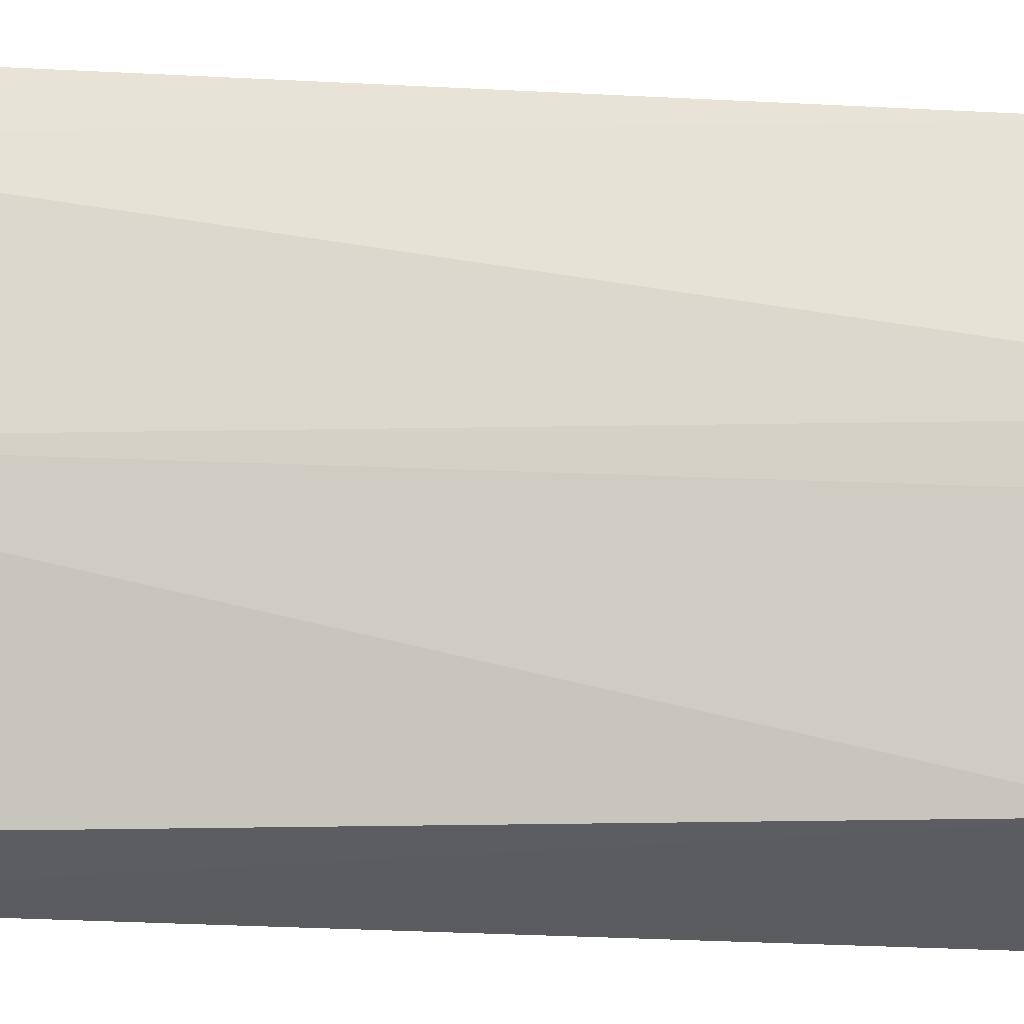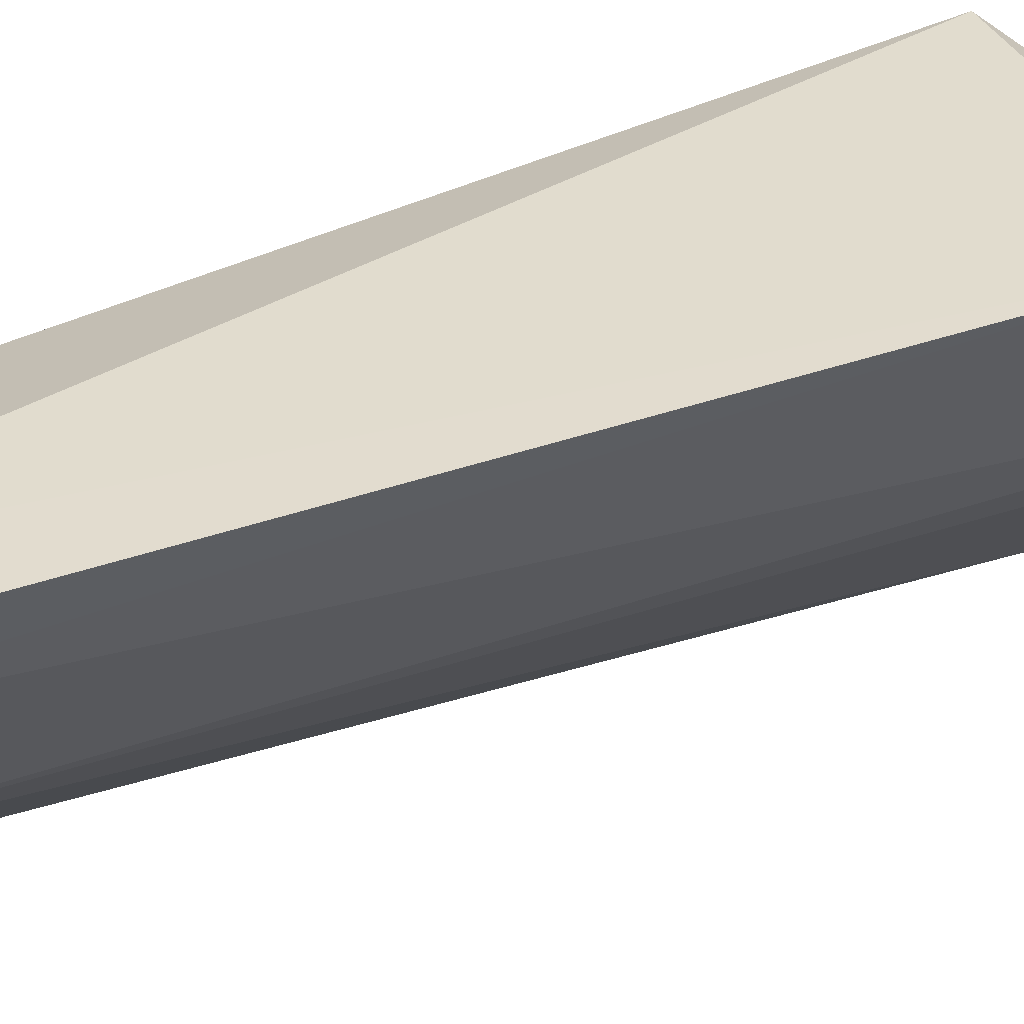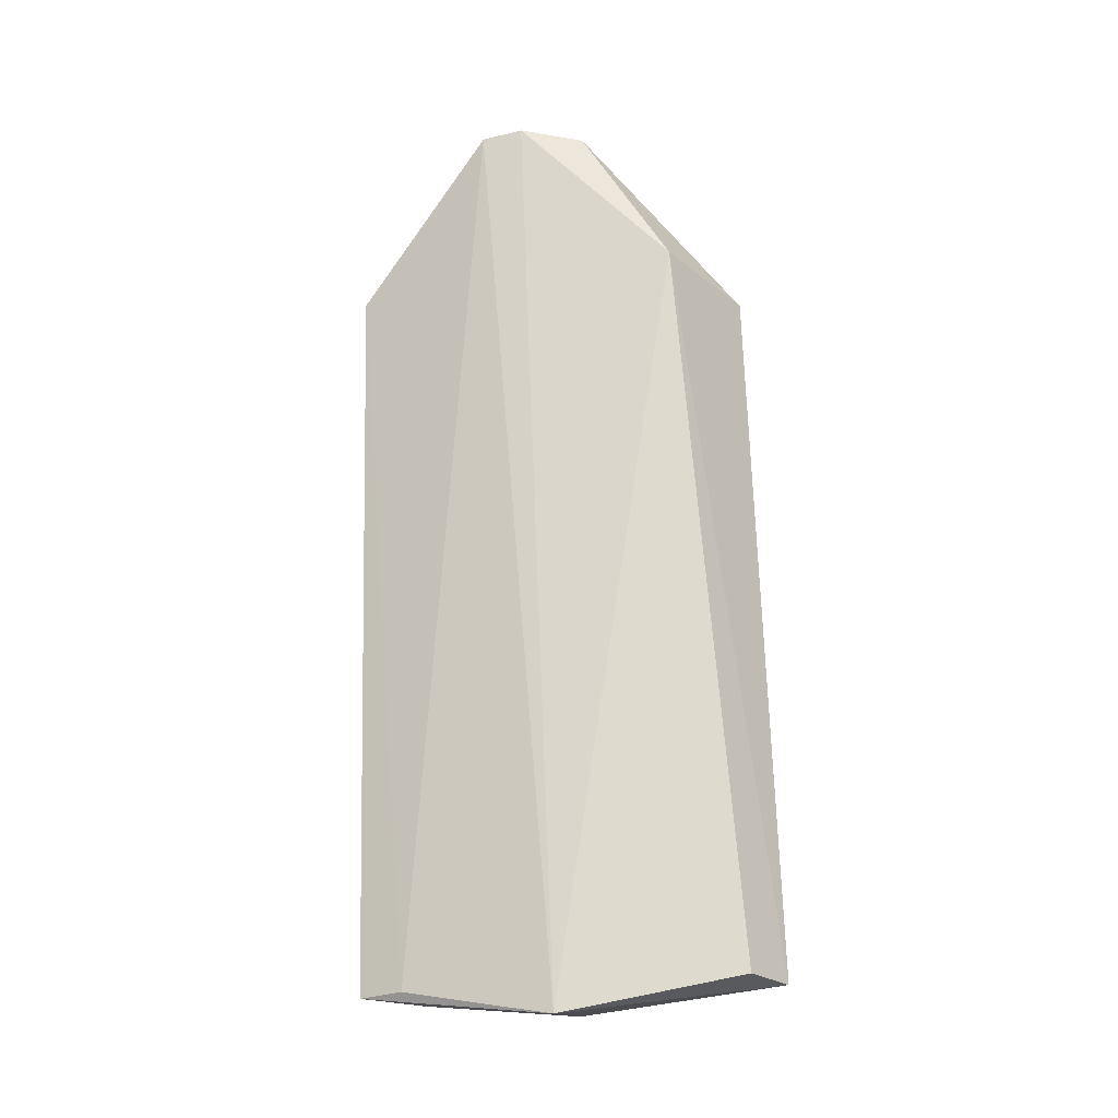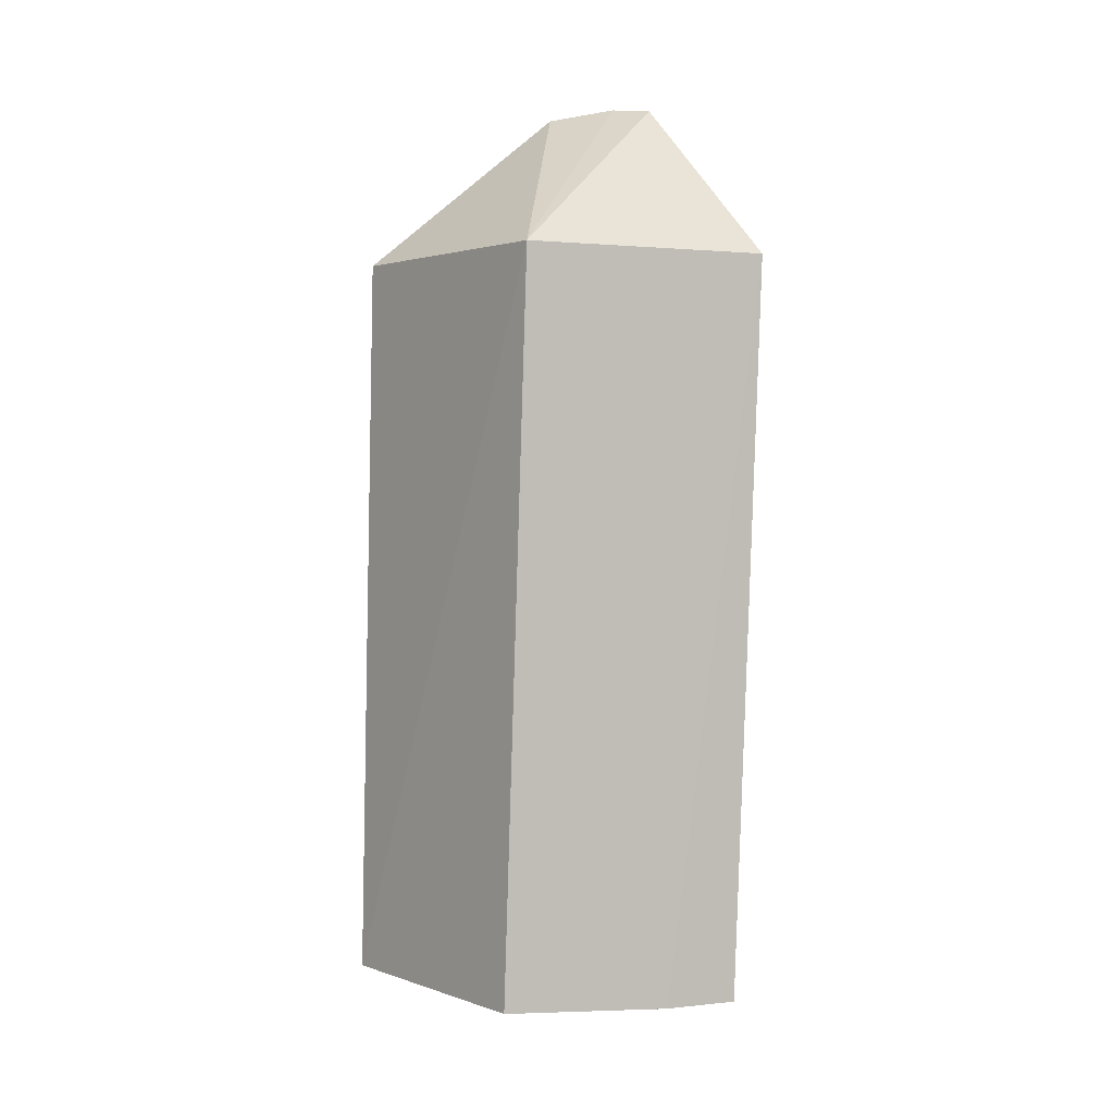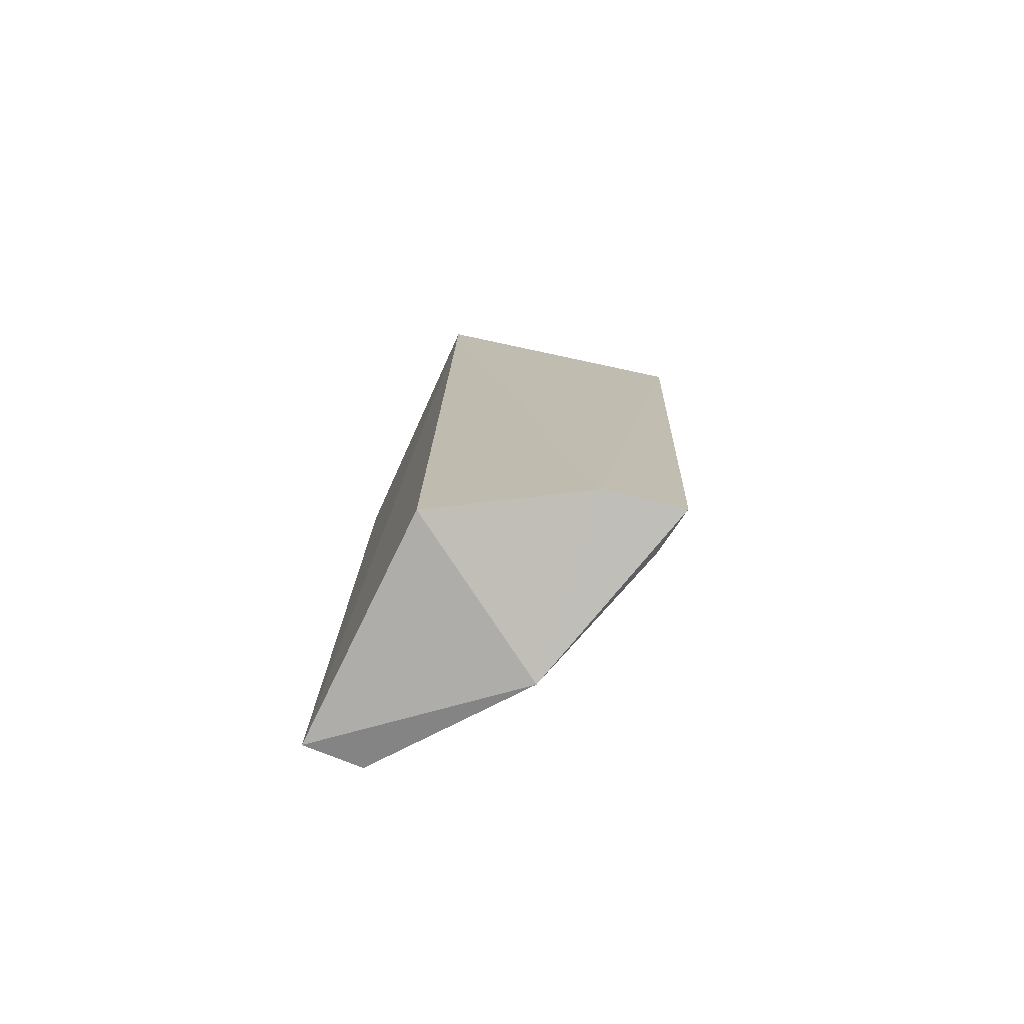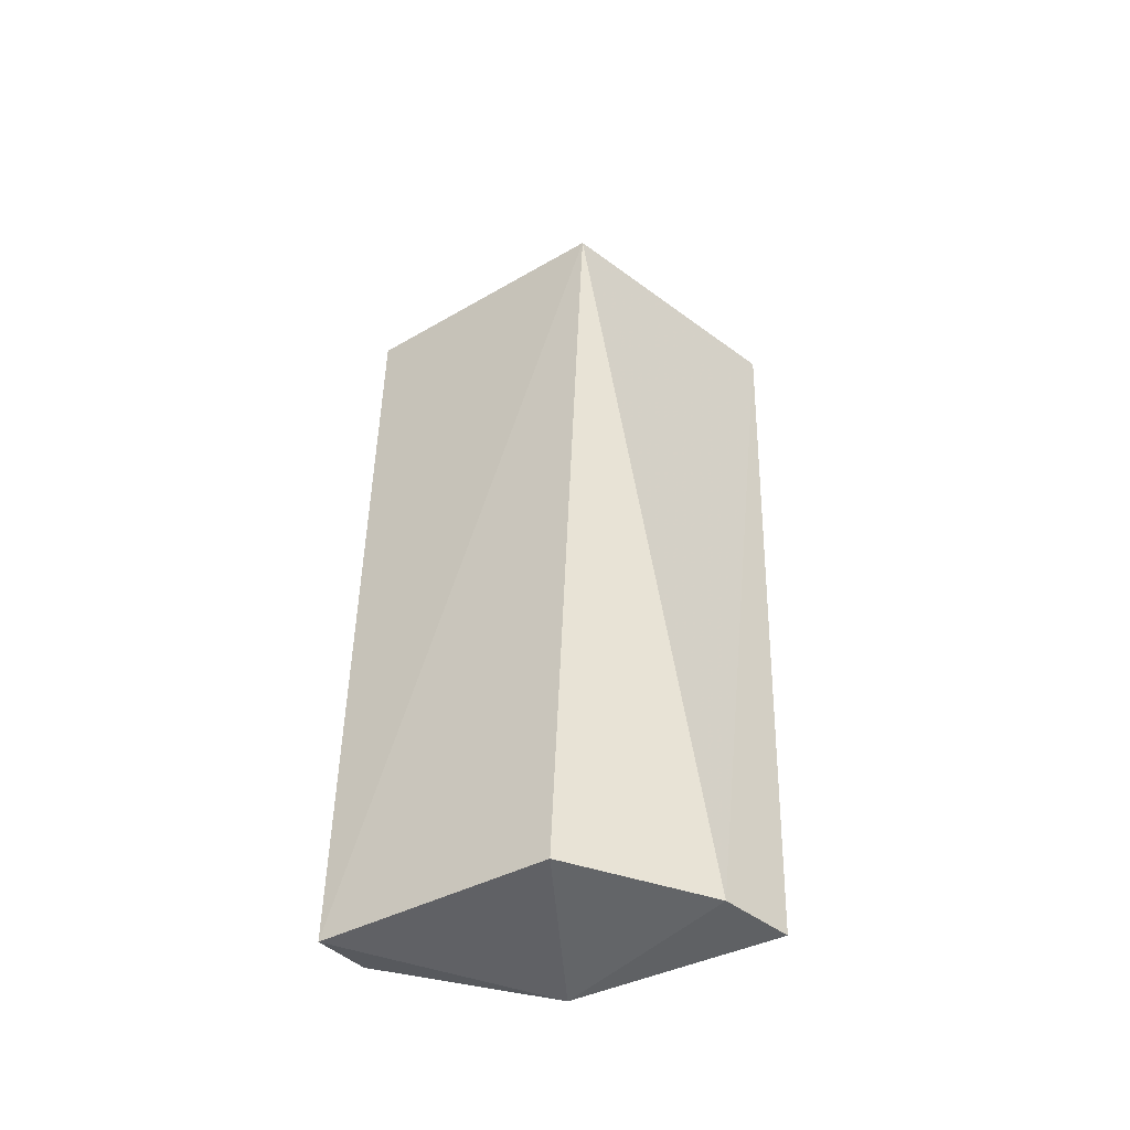
<metadata>
{"format":"obj","ext":"obj","renderer":"f3d","projection":"perspective","resolution":1024,"background":"white","views":[{"elev":-34.5,"azim":83.3,"up":"+Z"},{"elev":48.3,"azim":66.5,"up":"+Z"},{"elev":-24.2,"azim":128.2,"up":"+Y"},{"elev":2.4,"azim":-39.5,"up":"+Y"},{"elev":-75.3,"azim":-25.3,"up":"+Y"},{"elev":-40.7,"azim":-55.6,"up":"+Y"}]}
</metadata>
<code>
v 0.05646 0.06305 0.02818
v 0.0532 0.001893 0.02851
v 0.0468 0.06307 0.001843
v 0.03605 0.06283 0.001734
v 0.0357 0.06302 0.02333
v 0.03563 0.002206 0.0003027
v 0.05517 0.07622 0.0158
v 0.04704 0.0021 0.02715
v 0.04874 -0.0004624 0.0128
v 0.05265 0.002019 0.02465
v 0.05005 0.07578 0.008617
v 0.03583 0.002155 0.02019
v 0.04048 0.00231 0.0005361
v 0.05376 0.07659 0.01263
f 6 4 3
f 6 5 4
f 7 5 1
f 8 2 1
f 8 1 5
f 9 2 8
f 10 7 1
f 10 1 2
f 10 9 7
f 10 2 9
f 11 3 4
f 11 4 5
f 12 8 5
f 12 5 6
f 12 9 8
f 12 6 9
f 13 9 6
f 13 6 3
f 13 3 9
f 14 9 3
f 14 7 9
f 14 3 11
f 14 11 5
f 14 5 7

</code>
